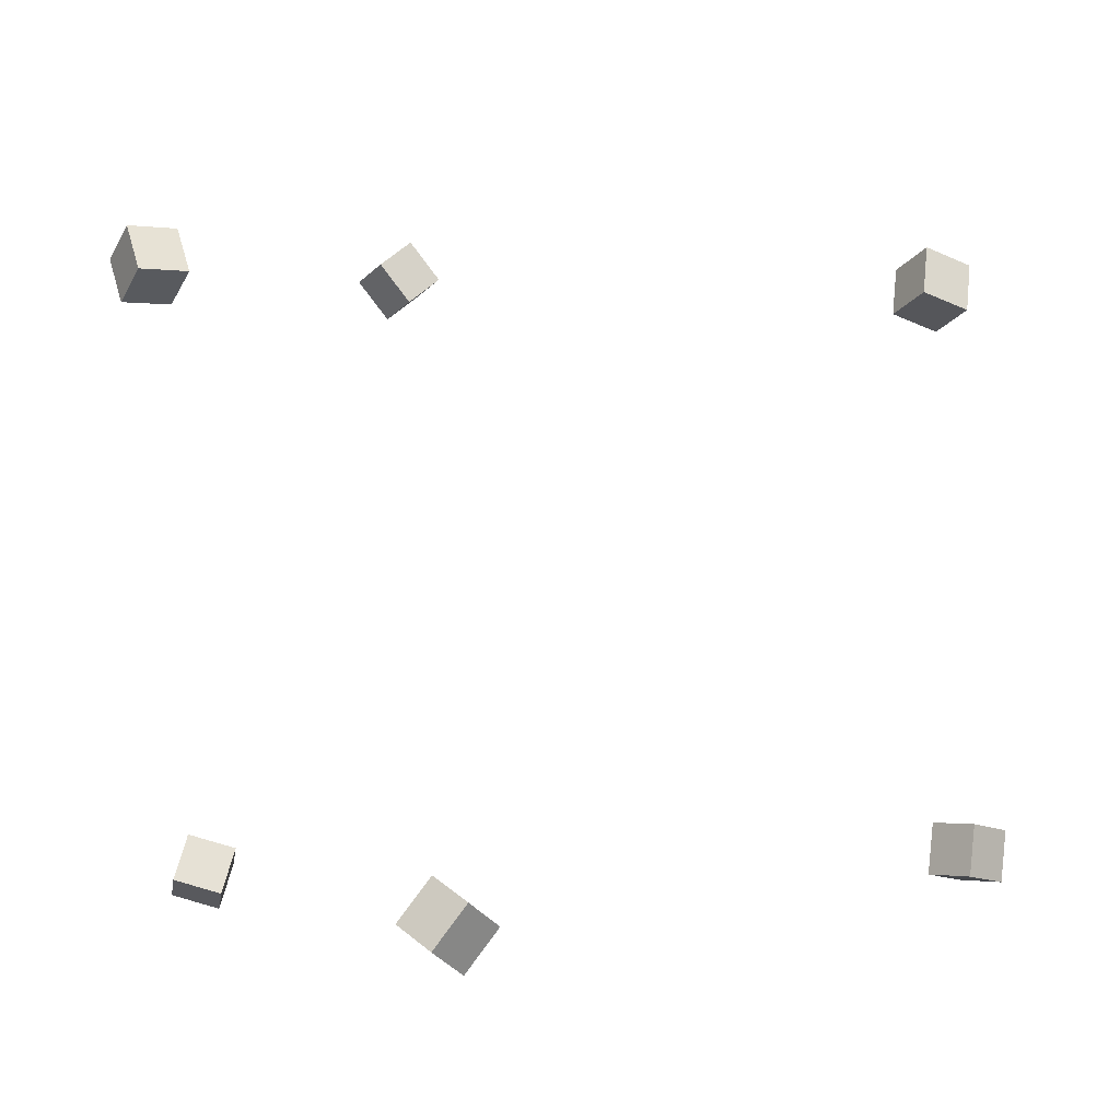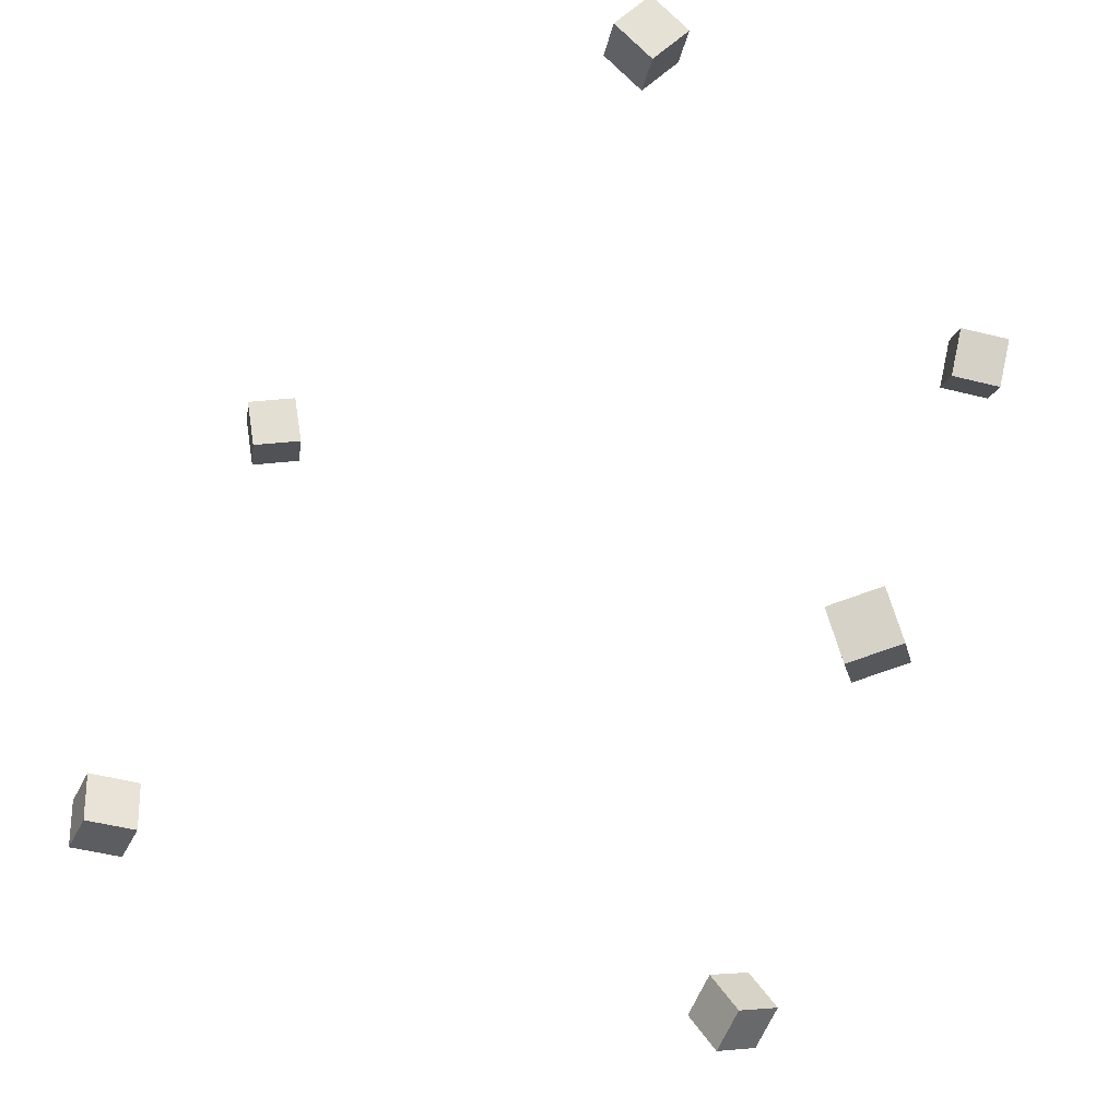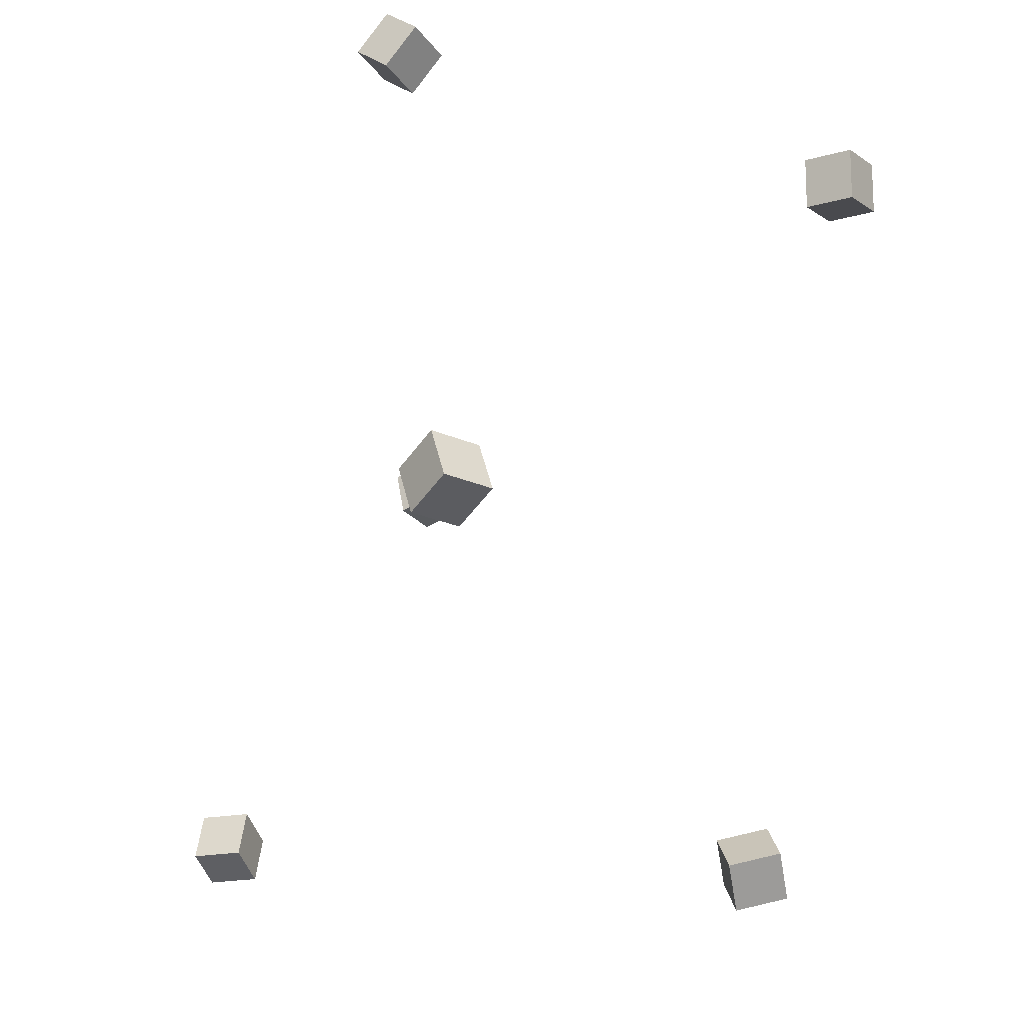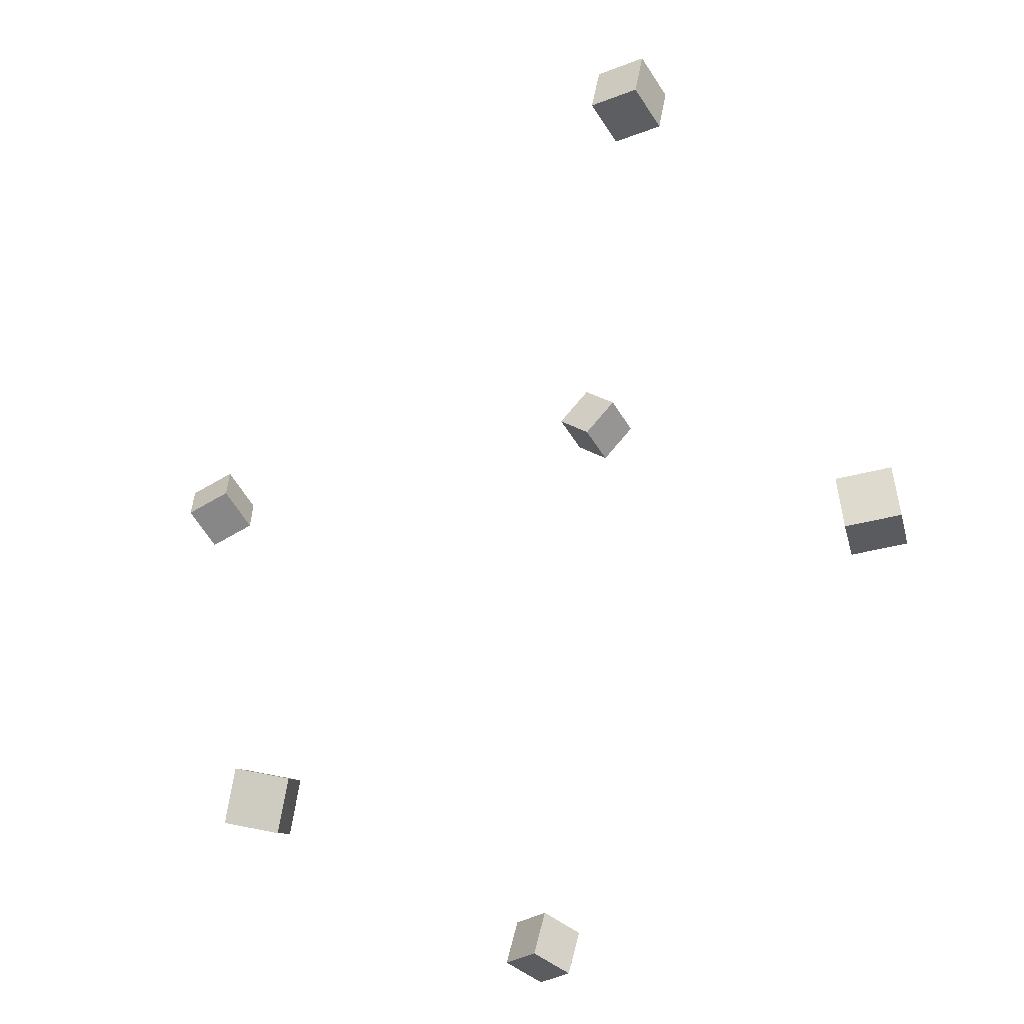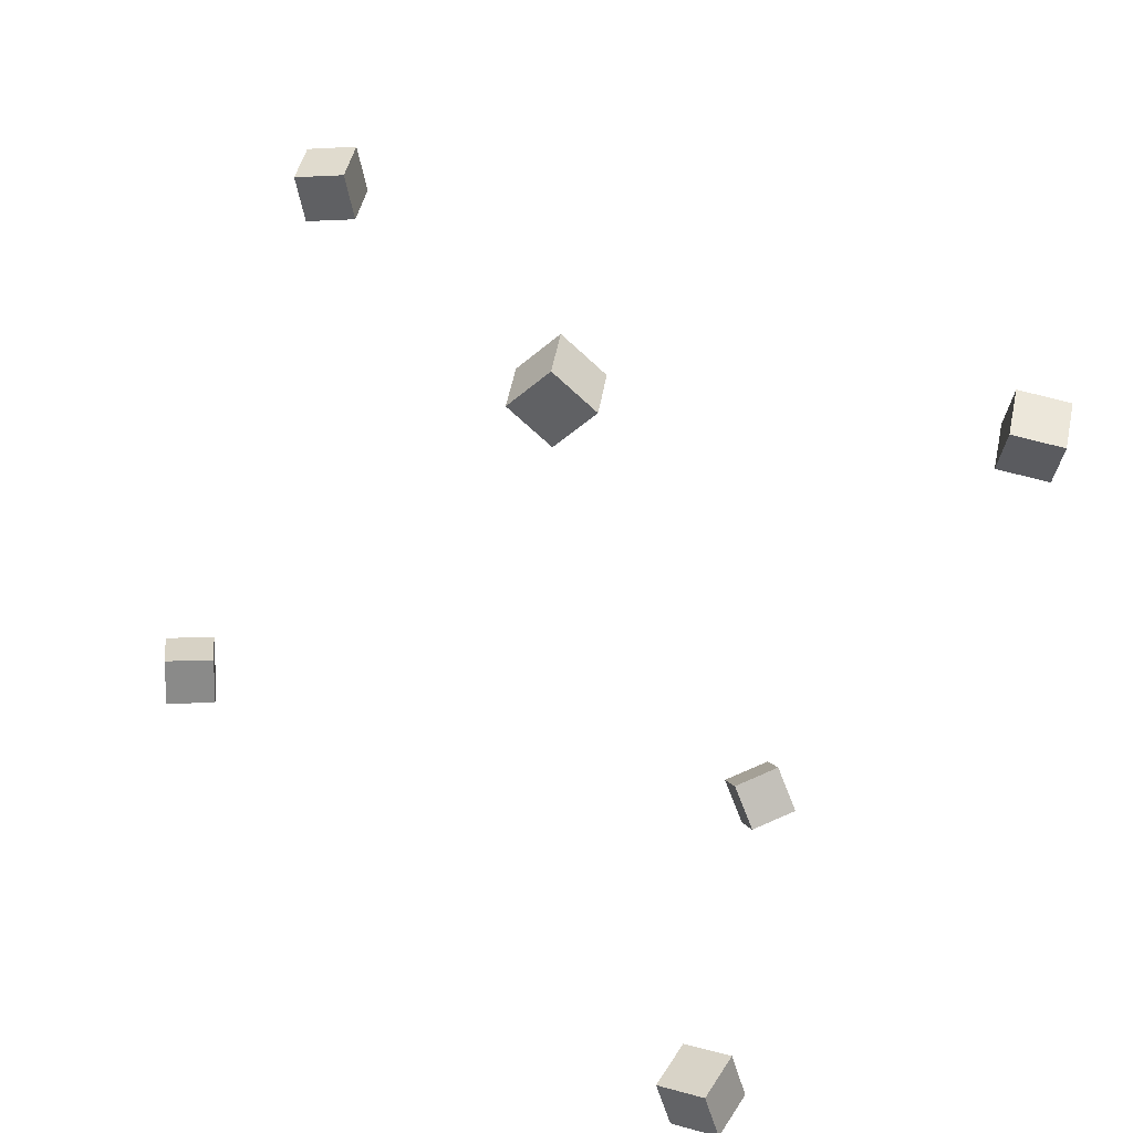
<metadata>
{"format":"obj","ext":"obj","renderer":"f3d","projection":"perspective","resolution":1024,"background":"white","views":[{"elev":-19.3,"azim":-174.7,"up":"+Z"},{"elev":-25.8,"azim":26.6,"up":"+Z"},{"elev":-32.3,"azim":67.1,"up":"+Z"},{"elev":-43.4,"azim":-115.7,"up":"+Z"},{"elev":38.5,"azim":44.5,"up":"+Z"}]}
</metadata>
<code>
v -0.3691 0.002361 0.2242
v -0.3742 -0.004321 0.2735
v -0.397 0.04379 0.227
v -0.4021 0.03711 0.2762
v -0.328 0.02949 0.2322
v -0.3331 0.02281 0.2815
v -0.3558 0.07092 0.2349
v -0.3609 0.06424 0.2842
f 1.0 7.0 5.0
f 1.0 3.0 7.0
f 1.0 4.0 3.0
f 1.0 2.0 4.0
f 3.0 8.0 7.0
f 3.0 4.0 8.0
f 5.0 7.0 8.0
f 5.0 8.0 6.0
f 1.0 5.0 6.0
f 1.0 6.0 2.0
f 2.0 6.0 8.0
f 2.0 8.0 4.0
v 0.1741 -0.2579 0.4045
v 0.2027 -0.2376 0.4403
v 0.1445 -0.2176 0.4052
v 0.173 -0.1972 0.4409
v 0.2026 -0.2365 0.3696
v 0.2311 -0.2161 0.4053
v 0.1729 -0.1961 0.3702
v 0.2014 -0.1757 0.406
f 9.0 15.0 13.0
f 9.0 11.0 15.0
f 9.0 12.0 11.0
f 9.0 10.0 12.0
f 11.0 16.0 15.0
f 11.0 12.0 16.0
f 13.0 15.0 16.0
f 13.0 16.0 14.0
f 9.0 13.0 14.0
f 9.0 14.0 10.0
f 10.0 14.0 16.0
f 10.0 16.0 12.0
v 0.3785 0.1919 0.2001
v 0.3386 0.164 0.2087
v 0.3532 0.2324 0.2137
v 0.3133 0.2045 0.2223
v 0.3933 0.1853 0.2471
v 0.3534 0.1575 0.2557
v 0.368 0.2258 0.2607
v 0.3281 0.198 0.2693
f 17.0 23.0 21.0
f 17.0 19.0 23.0
f 17.0 20.0 19.0
f 17.0 18.0 20.0
f 19.0 24.0 23.0
f 19.0 20.0 24.0
f 21.0 23.0 24.0
f 21.0 24.0 22.0
f 17.0 21.0 22.0
f 17.0 22.0 18.0
f 18.0 22.0 24.0
f 18.0 24.0 20.0
v 0.05467 0.1971 -0.4251
v 0.02424 0.2015 -0.3857
v 0.07577 0.2411 -0.4138
v 0.04534 0.2455 -0.3743
v 0.08823 0.1737 -0.3966
v 0.05779 0.1781 -0.3571
v 0.1093 0.2177 -0.3852
v 0.07889 0.2221 -0.3458
f 25.0 31.0 29.0
f 25.0 27.0 31.0
f 25.0 28.0 27.0
f 25.0 26.0 28.0
f 27.0 32.0 31.0
f 27.0 28.0 32.0
f 29.0 31.0 32.0
f 29.0 32.0 30.0
f 25.0 29.0 30.0
f 25.0 30.0 26.0
f 26.0 30.0 32.0
f 26.0 32.0 28.0
v 0.3641 -0.2558 -0.2686
v 0.353 -0.2636 -0.2208
v 0.3519 -0.2079 -0.2637
v 0.3407 -0.2157 -0.2158
v 0.411 -0.2451 -0.256
v 0.3998 -0.253 -0.2081
v 0.3987 -0.1973 -0.251
v 0.3876 -0.2051 -0.2032
f 33.0 39.0 37.0
f 33.0 35.0 39.0
f 33.0 36.0 35.0
f 33.0 34.0 36.0
f 35.0 40.0 39.0
f 35.0 36.0 40.0
f 37.0 39.0 40.0
f 37.0 40.0 38.0
f 33.0 37.0 38.0
f 33.0 38.0 34.0
f 34.0 38.0 40.0
f 34.0 40.0 36.0
v -0.4165 -0.1881 -0.272
v -0.4226 -0.1799 -0.2228
v -0.3845 -0.1499 -0.2744
v -0.3906 -0.1417 -0.2252
v -0.3788 -0.2191 -0.2621
v -0.3849 -0.2109 -0.213
v -0.3468 -0.1808 -0.2646
v -0.3528 -0.1727 -0.2154
f 41.0 47.0 45.0
f 41.0 43.0 47.0
f 41.0 44.0 43.0
f 41.0 42.0 44.0
f 43.0 48.0 47.0
f 43.0 44.0 48.0
f 45.0 47.0 48.0
f 45.0 48.0 46.0
f 41.0 45.0 46.0
f 41.0 46.0 42.0
f 42.0 46.0 48.0
f 42.0 48.0 44.0

</code>
